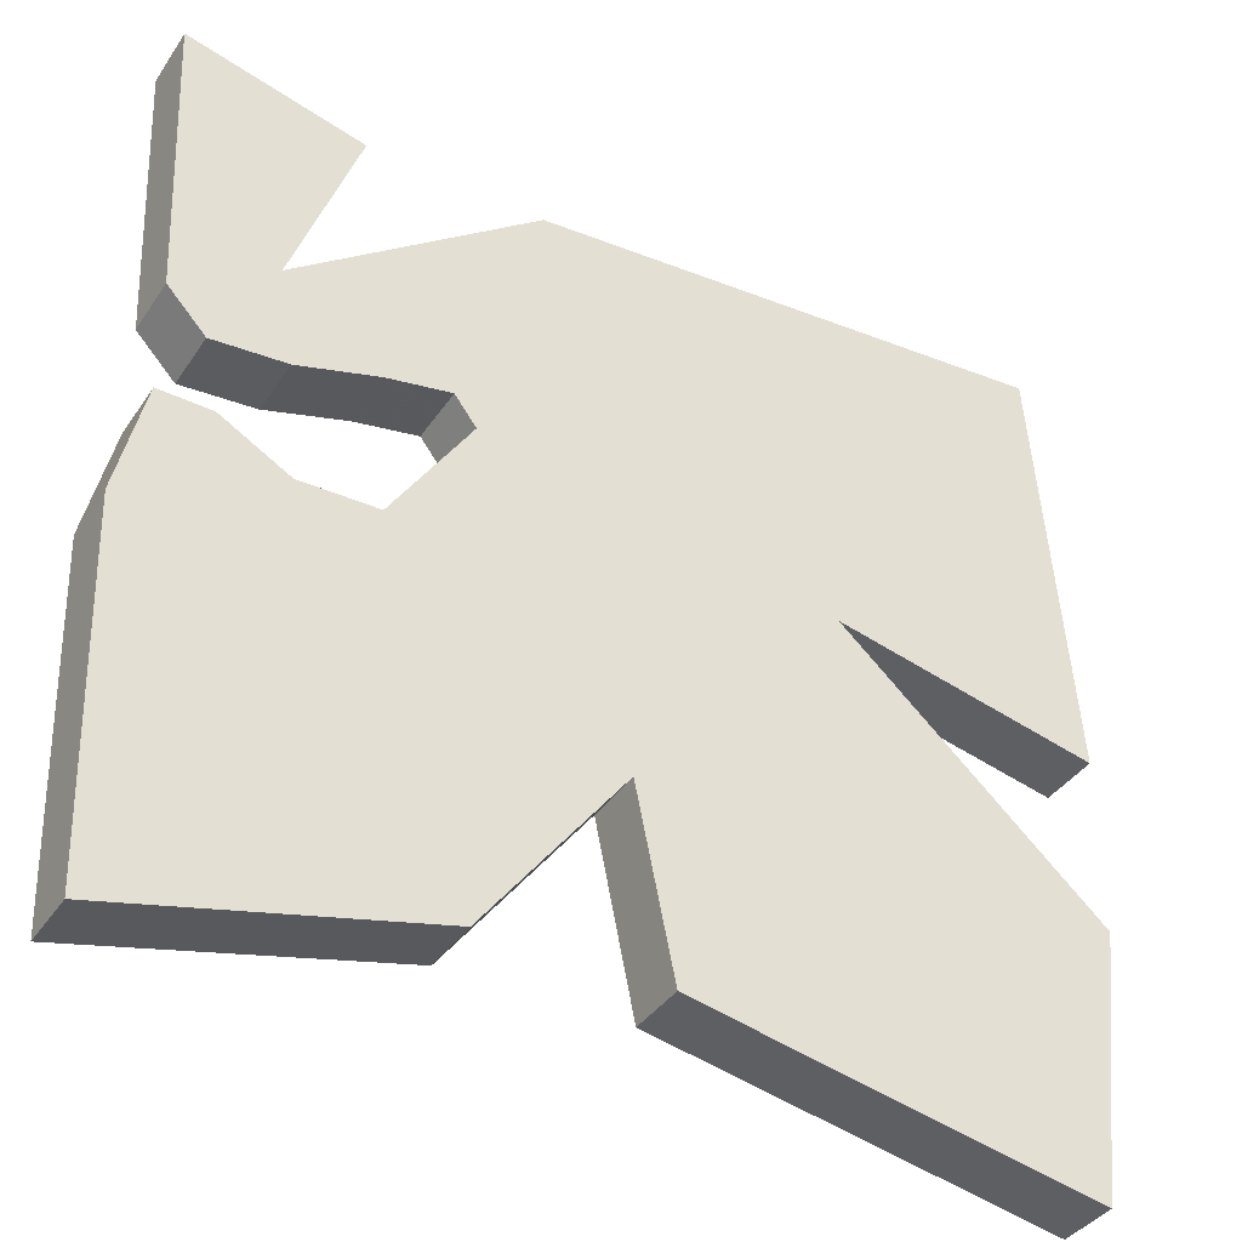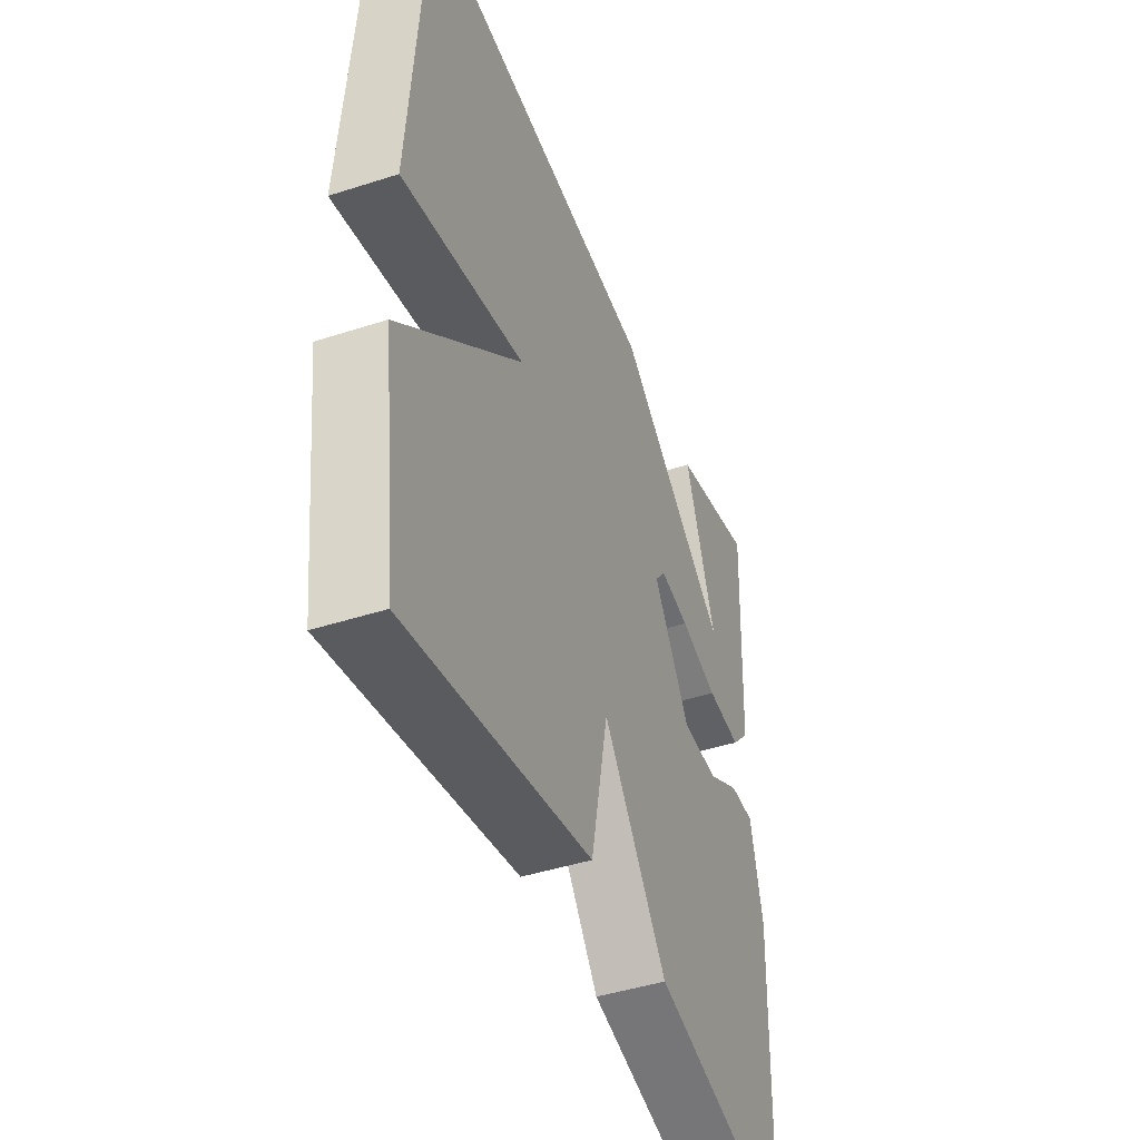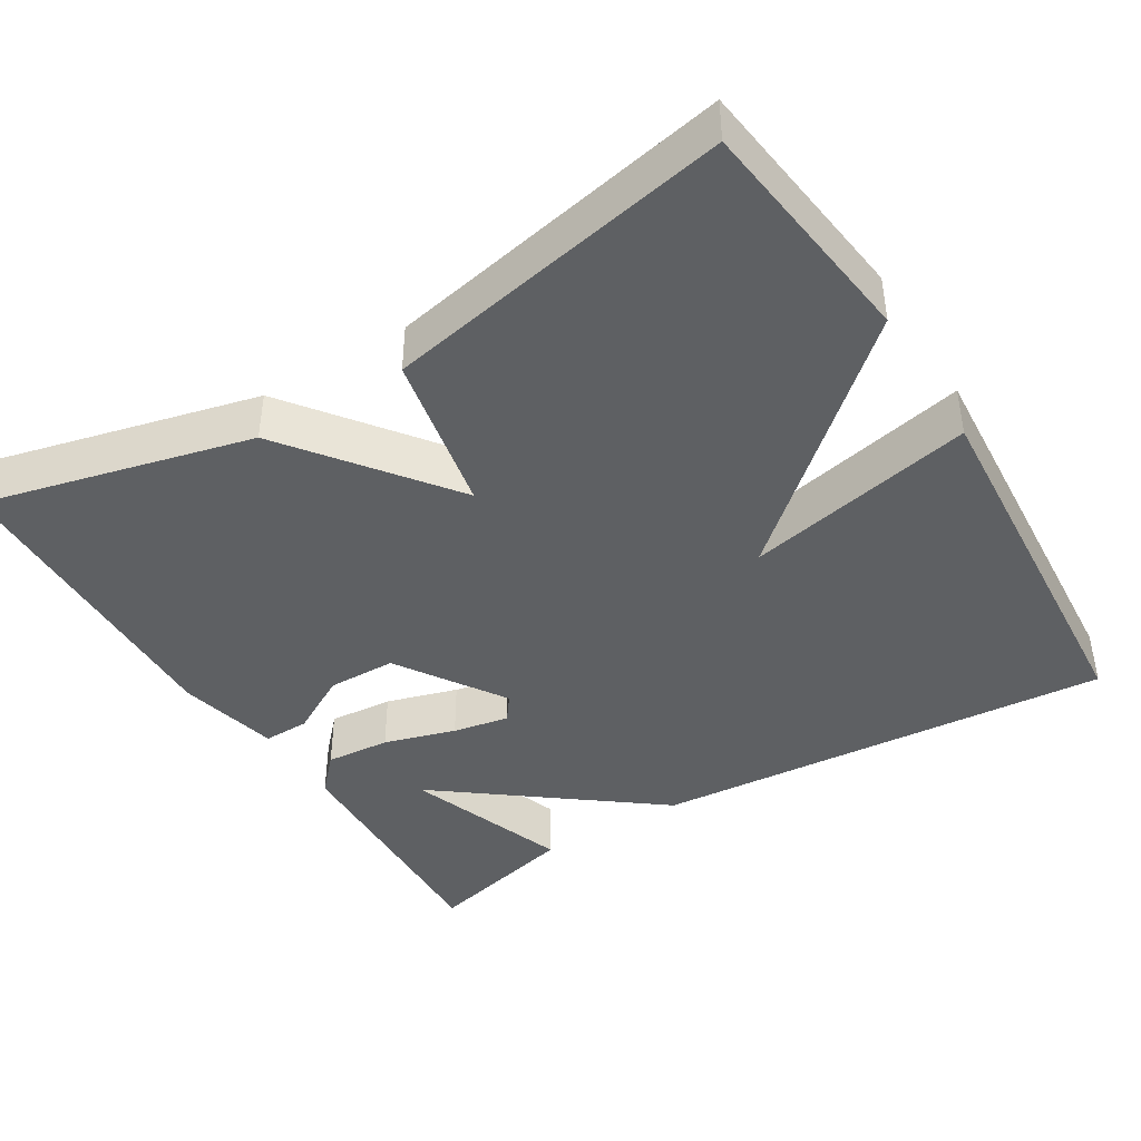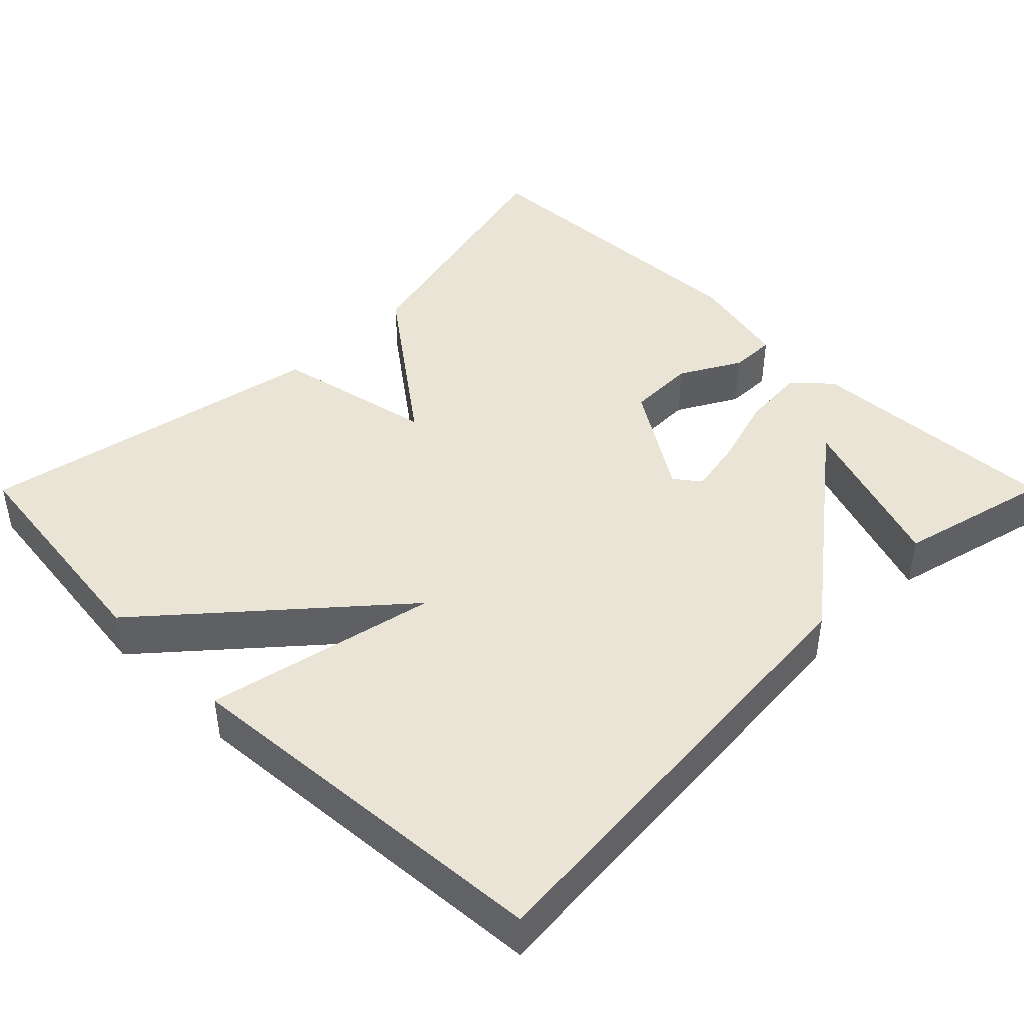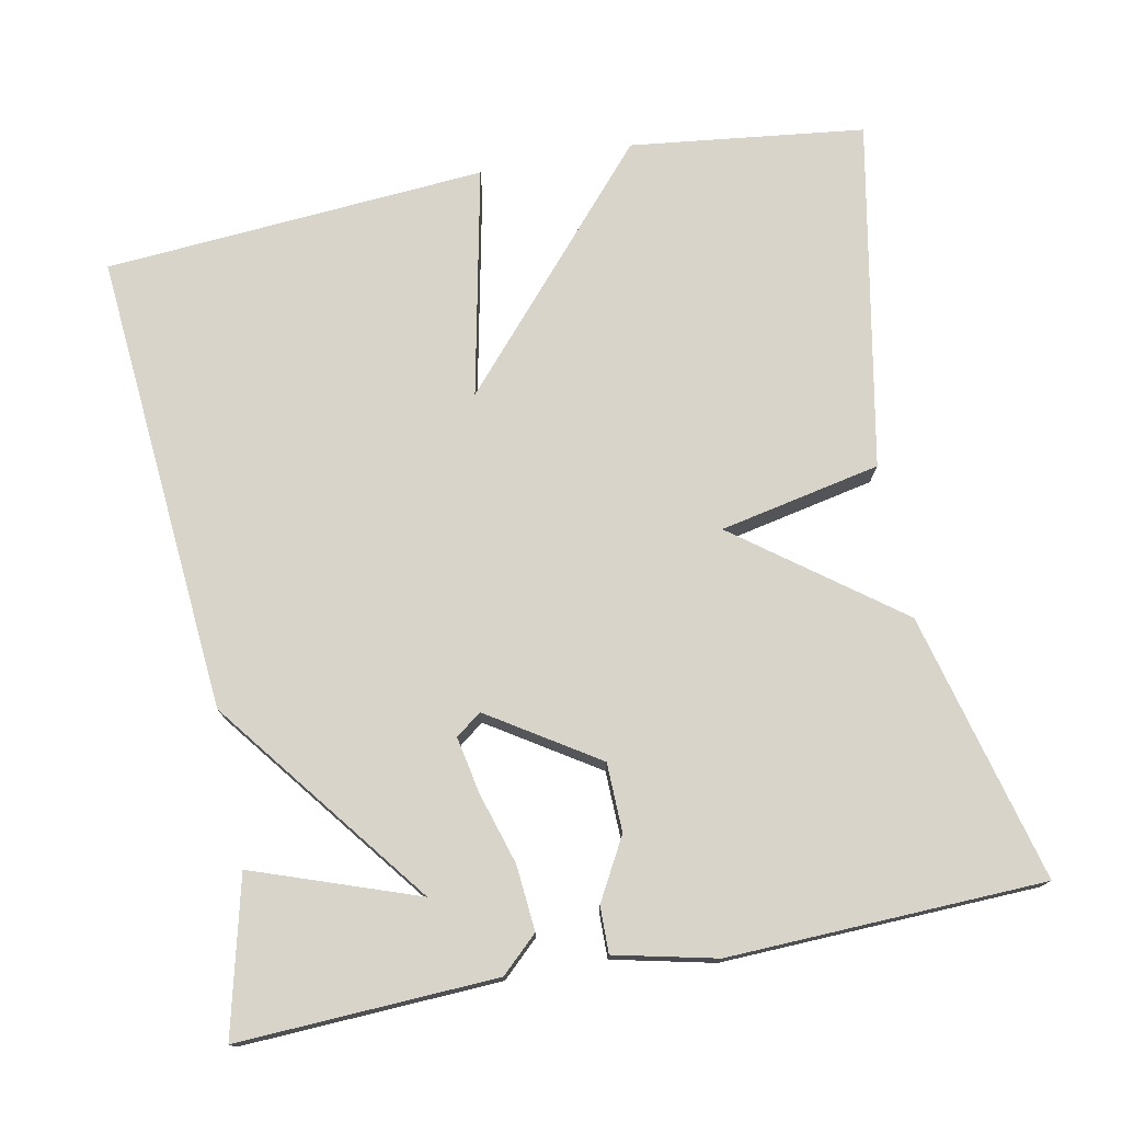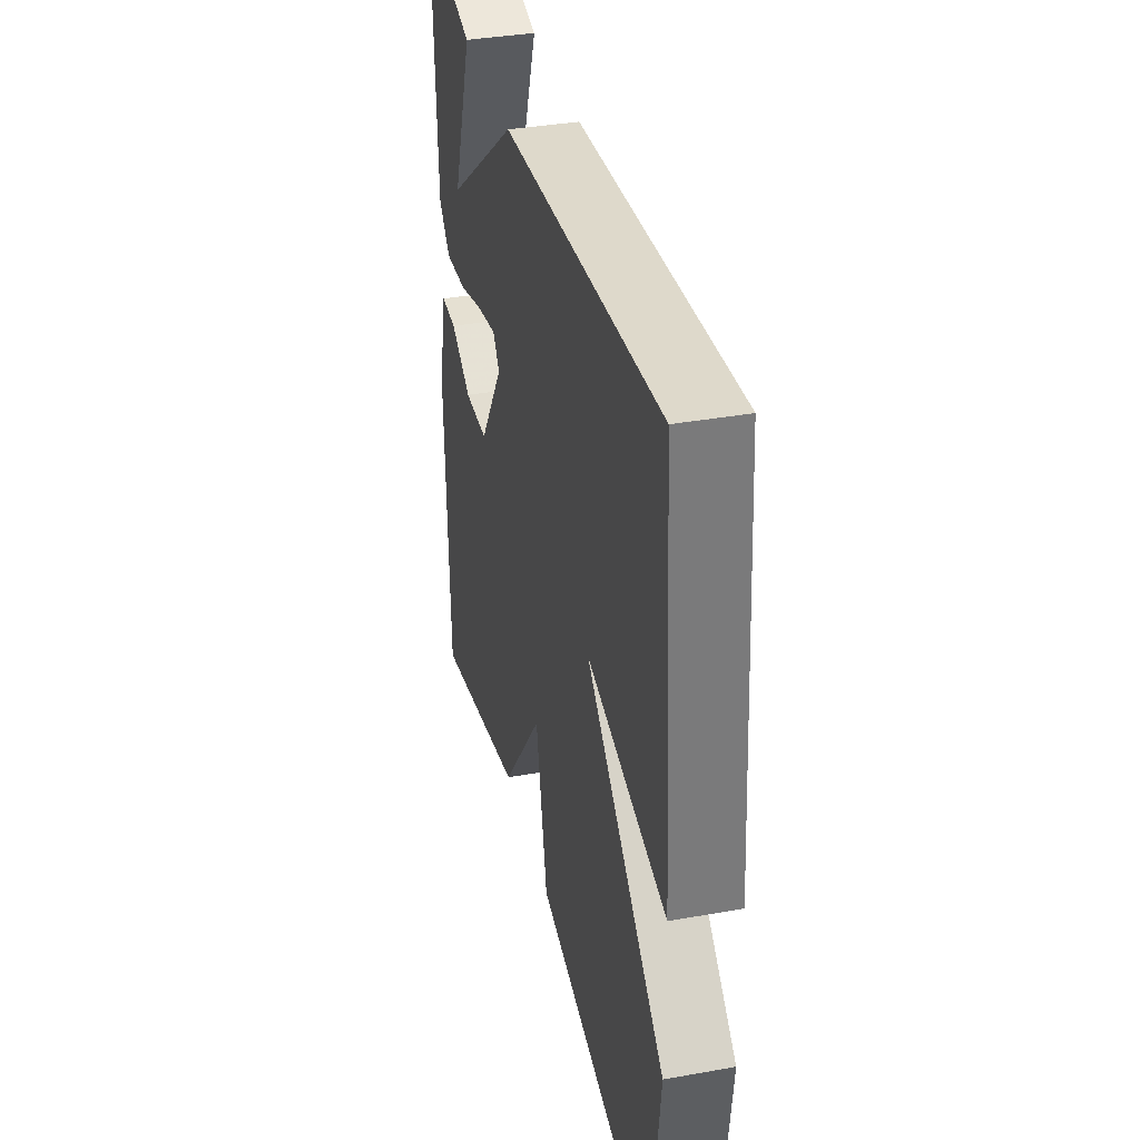
<metadata>
{"format":"obj","ext":"obj","renderer":"f3d","projection":"perspective","resolution":1024,"background":"white","views":[{"elev":-38.5,"azim":149.7,"up":"+Z"},{"elev":-44.3,"azim":-69.3,"up":"+Z"},{"elev":-42.2,"azim":-148.3,"up":"+Y"},{"elev":43.6,"azim":-45.1,"up":"+Y"},{"elev":75.4,"azim":78.9,"up":"+Y"},{"elev":36.6,"azim":-103.1,"up":"+Z"}]}
</metadata>
<code>
v -0.5 0.07 -0.5
v -0.537 0.07 -0.196
v -0.238 0.07 0.067
v -0.537 0.07 0.004
v -0.5 0.07 0.5
v 0.1 0.07 0.451
v 0.375 0.07 0.239
v 0.3 0.07 0.451
v 0.5 0.07 0.5
v 0.485 0.07 0.167
v 0.441 0.07 0.12
v 0.357 0.07 0.127
v 0.264 0.07 0.155
v 0.191 0.07 0.169
v 0.166 0.07 0.136
v 0.256 0.07 -0.004
v 0.345 0.07 -0.006
v 0.424 0.07 0.038
v 0.484 0.07 0.039
v 0.514 0.07 -0.092
v 0.5 0.07 -0.5
v 0.153 0.07 -0.413
v -0.004 0.07 -0.204
v -0.047 0.07 -0.413
v -0.5 0 -0.5
v -0.537 0 -0.196
v -0.238 0 0.067
v -0.537 0 0.004
v -0.5 0 0.5
v 0.1 0 0.451
v 0.375 0 0.239
v 0.3 0 0.451
v 0.5 0 0.5
v 0.485 0 0.167
v 0.441 0 0.12
v 0.357 0 0.127
v 0.264 0 0.155
v 0.191 0 0.169
v 0.166 0 0.136
v 0.256 0 -0.004
v 0.345 0 -0.006
v 0.424 0 0.038
v 0.484 0 0.039
v 0.514 0 -0.092
v 0.5 0 -0.5
v 0.153 0 -0.413
v -0.004 0 -0.204
v -0.047 0 -0.413
f 1 2 3
f 24 1 3
f 23 24 3
f 21 22 23
f 20 21 23
f 19 20 23
f 18 19 23
f 17 18 23
f 16 17 23
f 15 16 23 3
f 14 15 3
f 10 11 12 13
f 10 13 14
f 7 8 9 10
f 7 10 14
f 6 7 14
f 5 6 14
f 4 5 14
f 3 4 14
f 27 26 25
f 27 25 48
f 27 48 47
f 47 46 45
f 47 45 44
f 47 44 43
f 47 43 42
f 47 42 41
f 47 41 40
f 27 47 40 39
f 27 39 38
f 37 36 35 34
f 38 37 34
f 34 33 32 31
f 38 34 31
f 38 31 30
f 38 30 29
f 38 29 28
f 38 28 27
f 1 25 26 2
f 2 26 27 3
f 3 27 28 4
f 4 28 29 5
f 5 29 30 6
f 6 30 31 7
f 7 31 32 8
f 8 32 33 9
f 9 33 34 10
f 10 34 35 11
f 11 35 36 12
f 12 36 37 13
f 13 37 38 14
f 14 38 39 15
f 15 39 40 16
f 16 40 41 17
f 17 41 42 18
f 18 42 43 19
f 19 43 44 20
f 20 44 45 21
f 21 45 46 22
f 22 46 47 23
f 23 47 48 24
f 24 48 25 1

</code>
